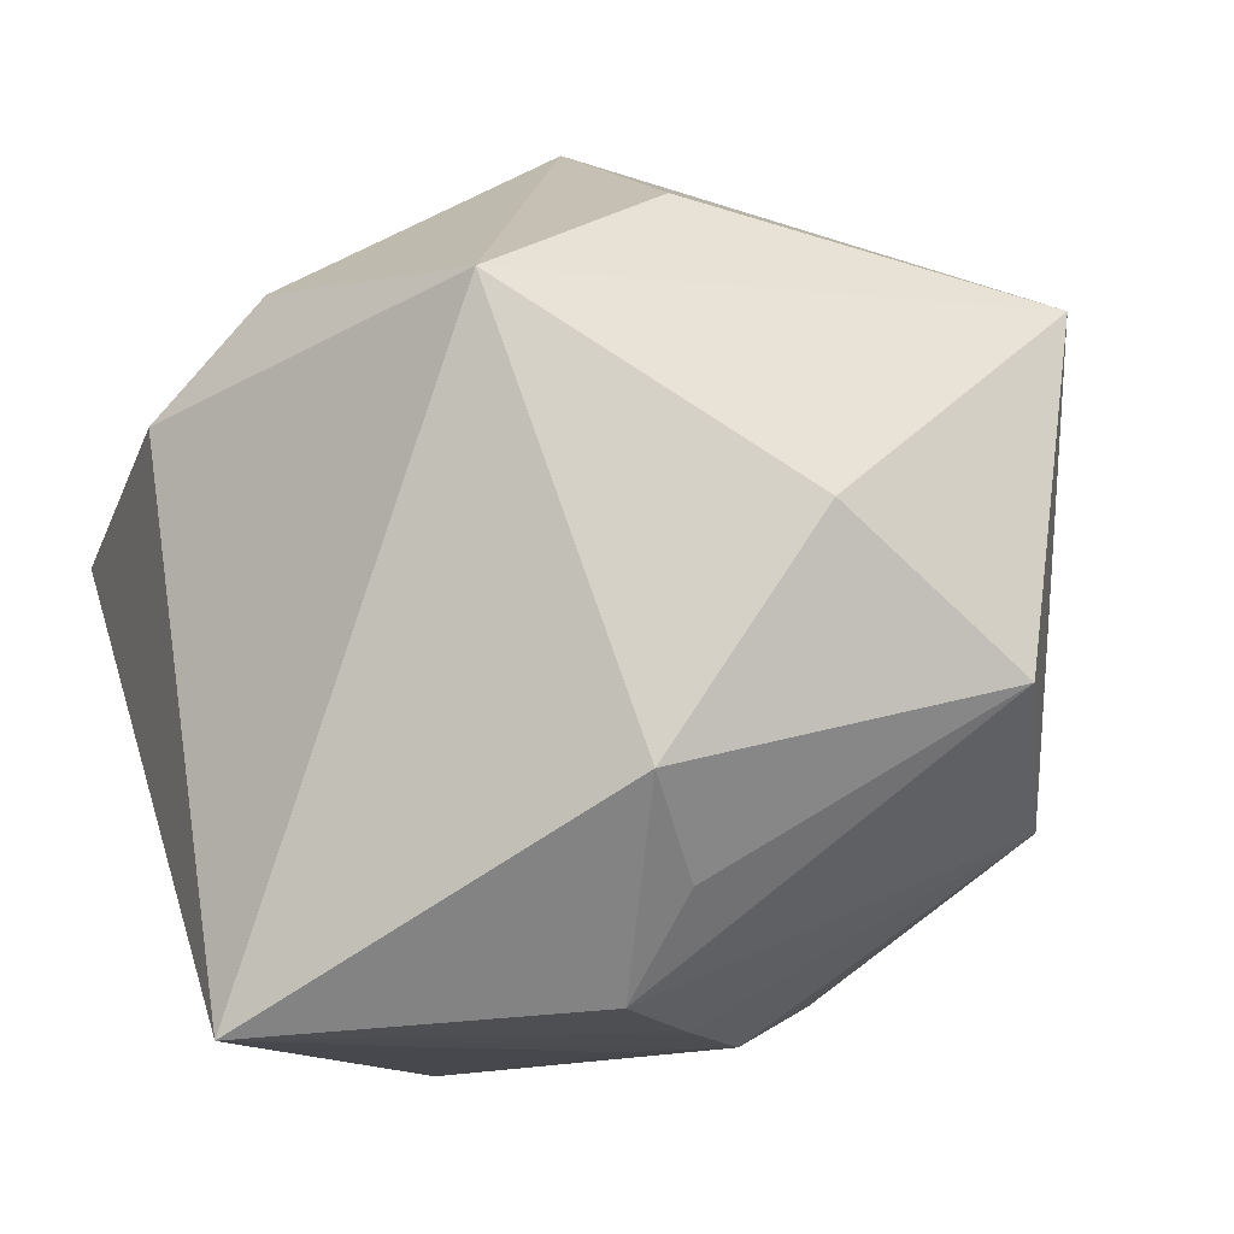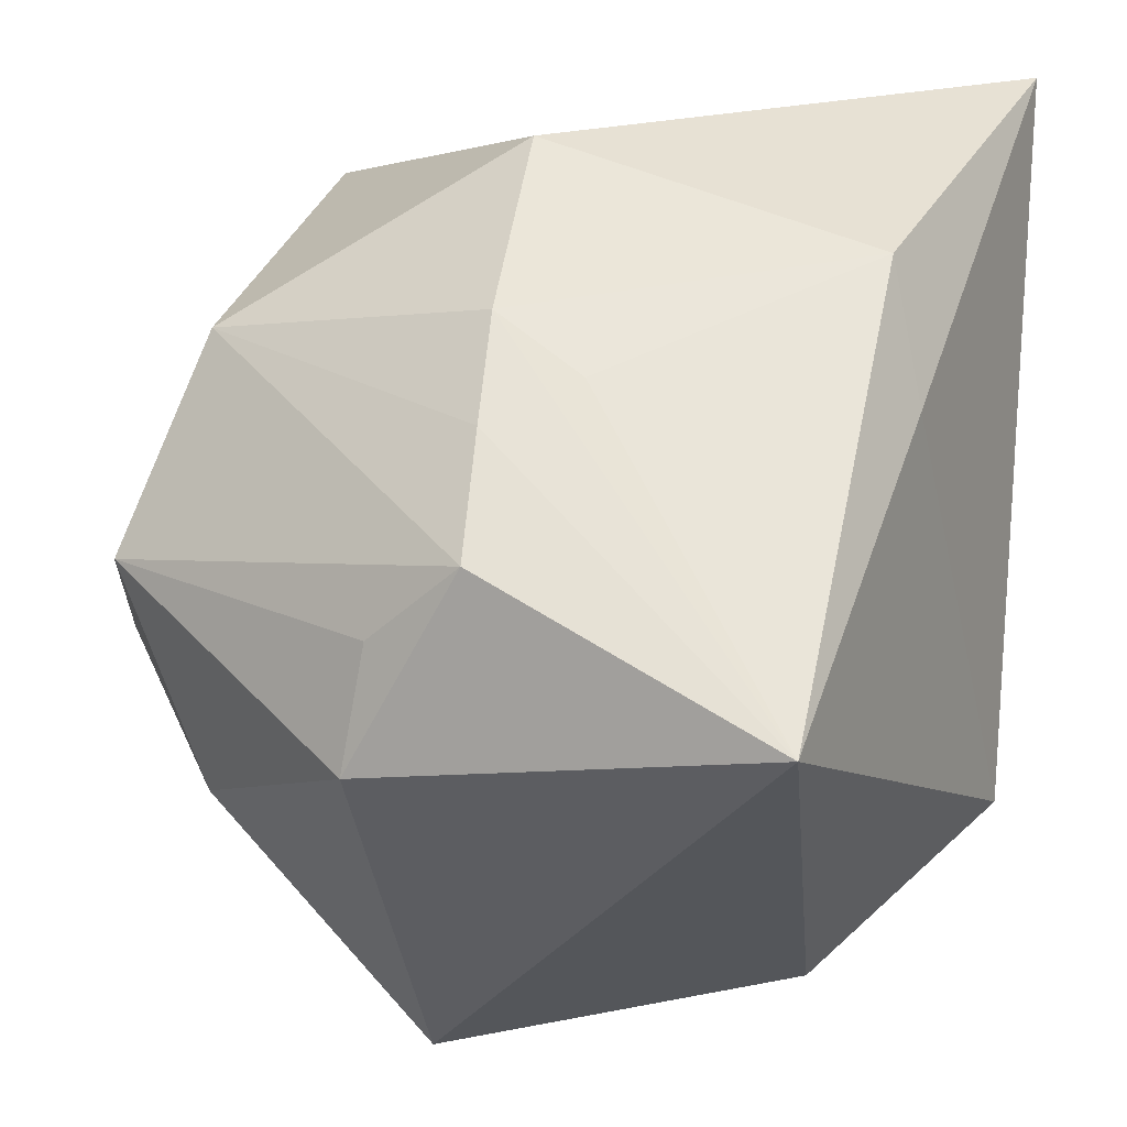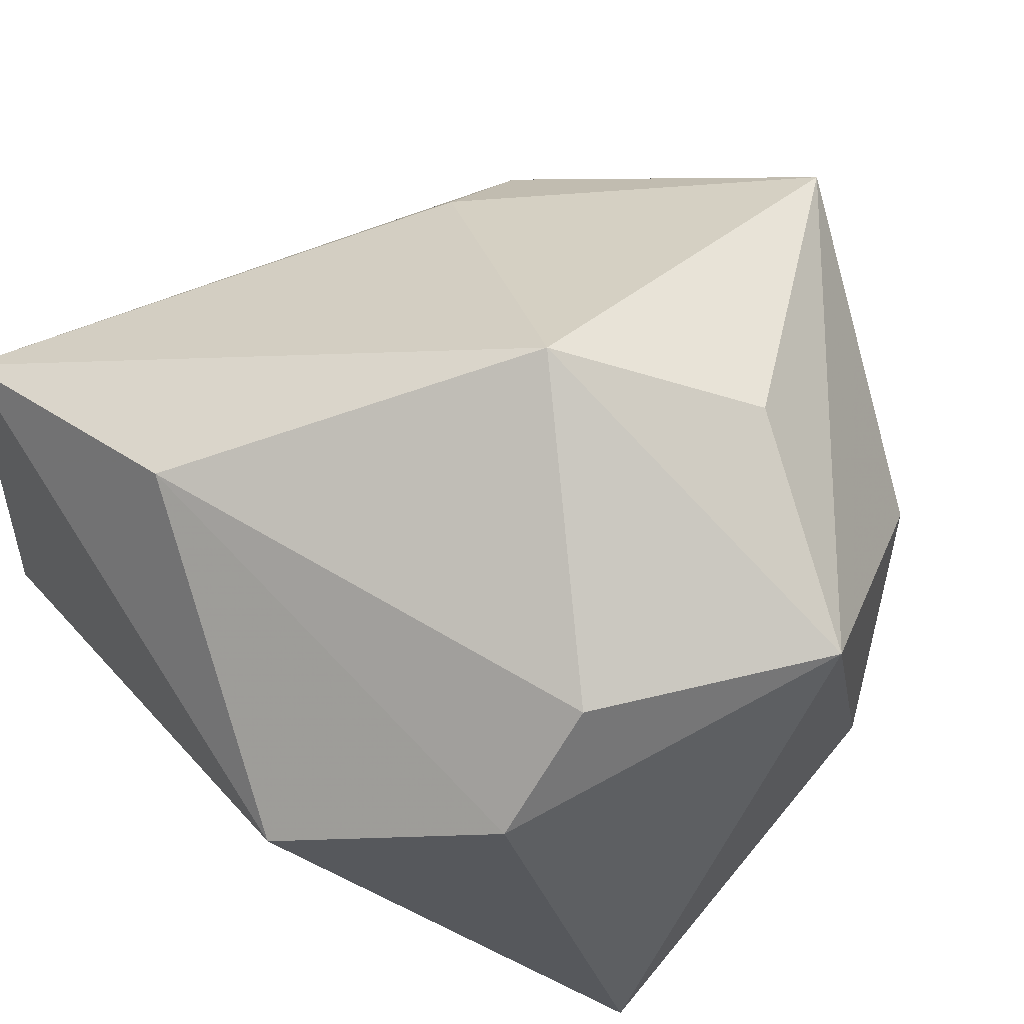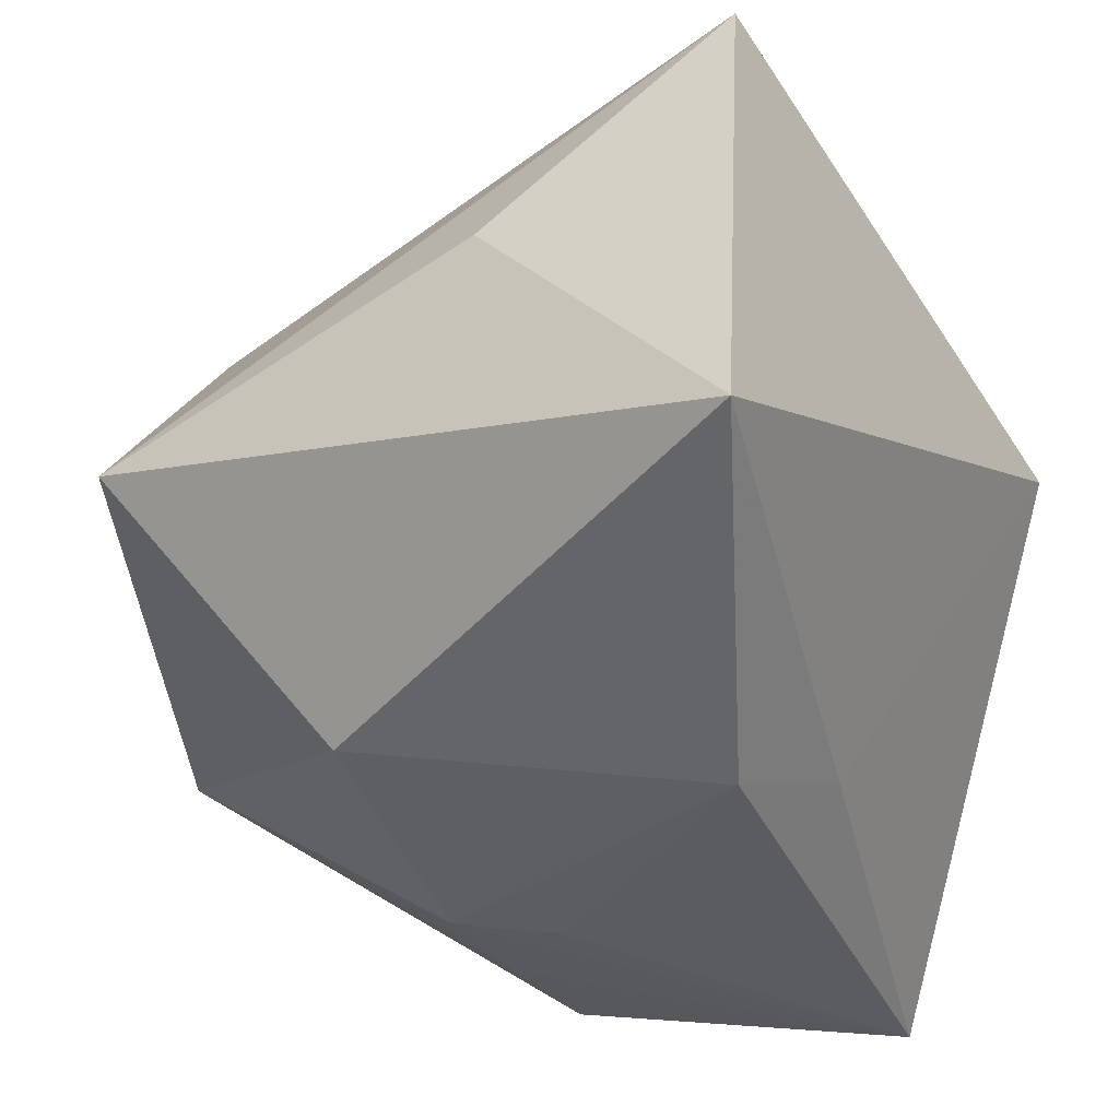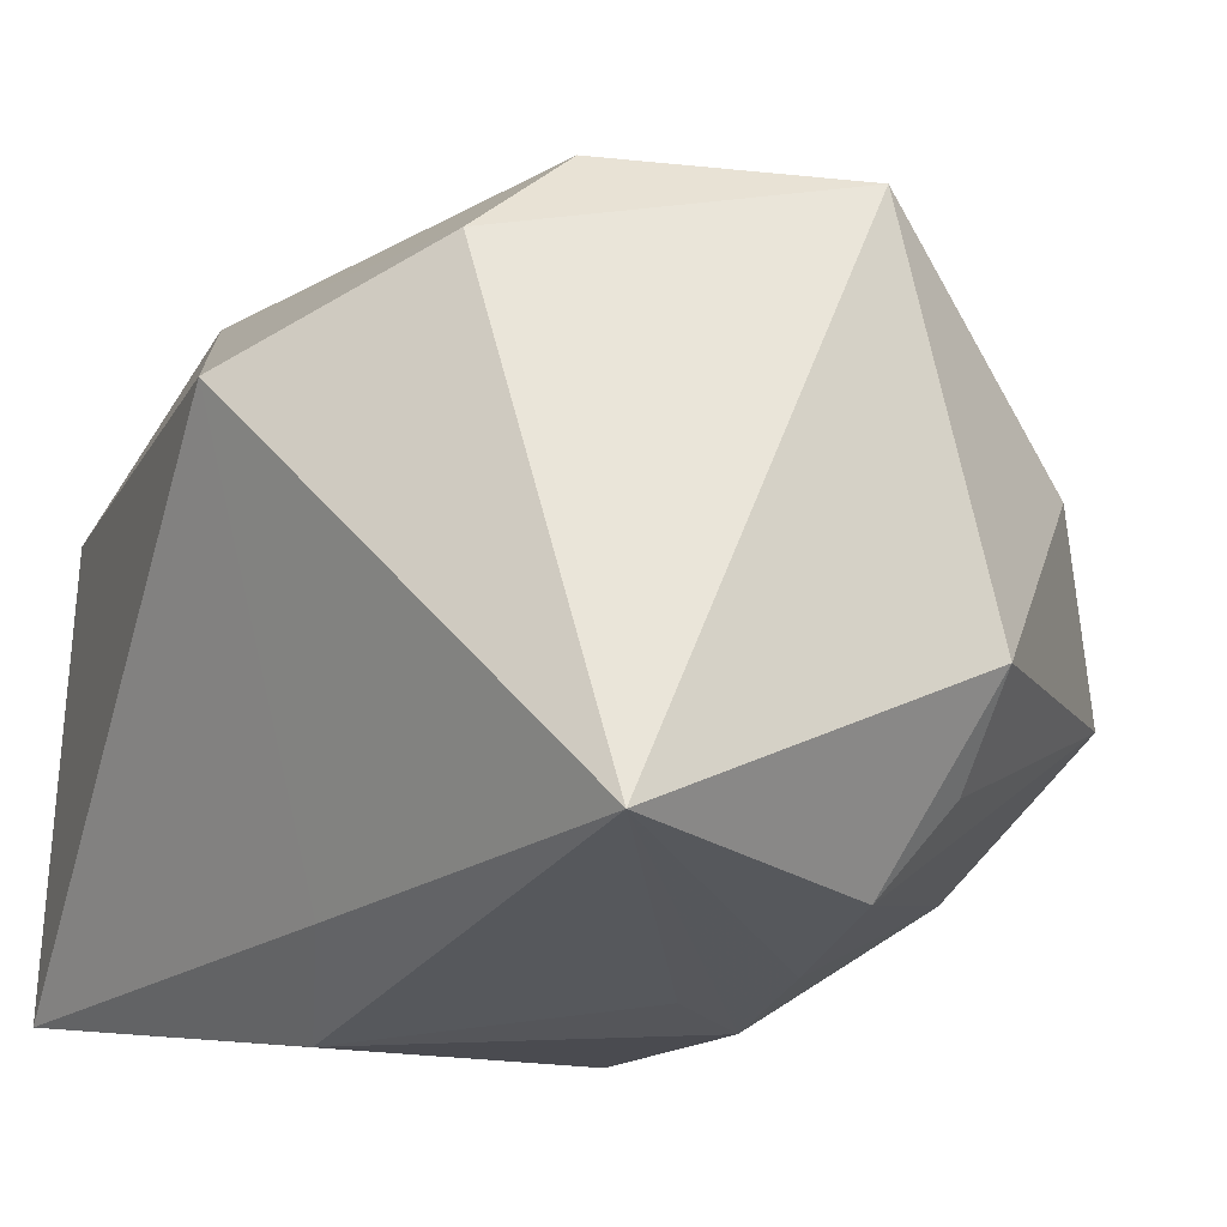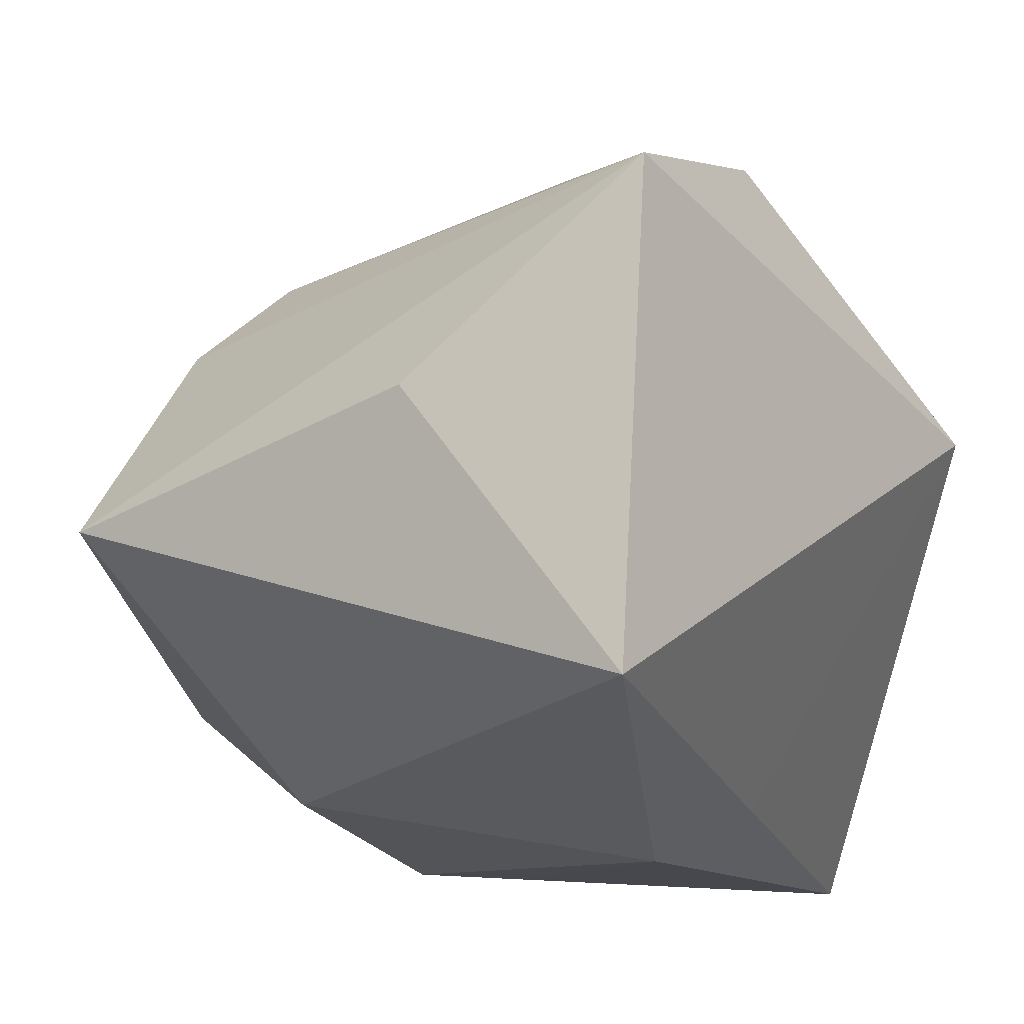
<metadata>
{"format":"obj","ext":"obj","renderer":"f3d","projection":"perspective","resolution":1024,"background":"white","views":[{"elev":-8.3,"azim":27.7,"up":"+Z"},{"elev":-32.9,"azim":172.1,"up":"+Y"},{"elev":57.9,"azim":-33.9,"up":"+Z"},{"elev":-38.8,"azim":-146.6,"up":"+Z"},{"elev":-26.8,"azim":-19.1,"up":"+Z"},{"elev":-15.7,"azim":-142.8,"up":"+Z"}]}
</metadata>
<code>
v 0.0139 -0.009546 -0.02862
v 0.01139 0.02151 0.01941
v 0.009697 0.02024 -0.02622
v 0.02163 -0.02976 -0.01214
v 0.01989 0.02421 0.01404
v 0.03084 -0.02164 0.006055
v -0.01792 -0.03081 0.0137
v 0.01647 -0.0174 0.02958
v 0.002136 -0.006997 0.03703
v -0.01245 0.03505 0.002293
v 0.03835 0.003217 0.02308
v 0.03943 -0.008114 -0.005286
v 0.02074 -0.02242 -0.0193
v 0.02834 0.02207 -0.004062
v -0.009327 -0.0291 0.02266
v -0.03269 0.03447 -0.02305
v -0.03269 -0.01767 0.006567
v -0.03269 0.03084 0.01774
v -0.02677 0.006846 0.02595
v 0.006307 -0.005476 -0.02995
v -0.008026 -0.0355 -0.02933
v 0.01472 -0.0206 -0.02715
v -0.01671 0.007113 -0.0317
v 0.01146 -0.0355 0.02077
v 0.02322 0.0342 -0.003464
v -0.0194 -0.003479 -0.02655
v 0.01307 0.0002798 -0.02959
v 0.03333 0.008207 -0.01416
f 16 25 3
f 18 16 17
f 6 12 11
f 11 25 5
f 5 25 18
f 14 25 11
f 23 16 3
f 18 25 10
f 10 16 18
f 25 16 10
f 7 17 21
f 21 17 26
f 26 17 16
f 26 23 21
f 16 23 26
f 19 9 18
f 18 17 19
f 15 9 19
f 19 7 15
f 17 7 19
f 12 22 28
f 3 25 28
f 25 14 28
f 11 12 28
f 28 14 11
f 11 9 8
f 24 7 21
f 15 7 24
f 24 9 15
f 24 8 9
f 24 6 11
f 11 8 24
f 13 22 12
f 18 9 2
f 2 5 18
f 2 9 11
f 11 5 2
f 21 23 20
f 3 28 27
f 27 23 3
f 27 20 23
f 21 20 27
f 6 24 4
f 12 6 4
f 4 13 12
f 4 24 21
f 21 22 4
f 22 13 4
f 1 28 22
f 1 27 28
f 1 22 21
f 21 27 1

</code>
